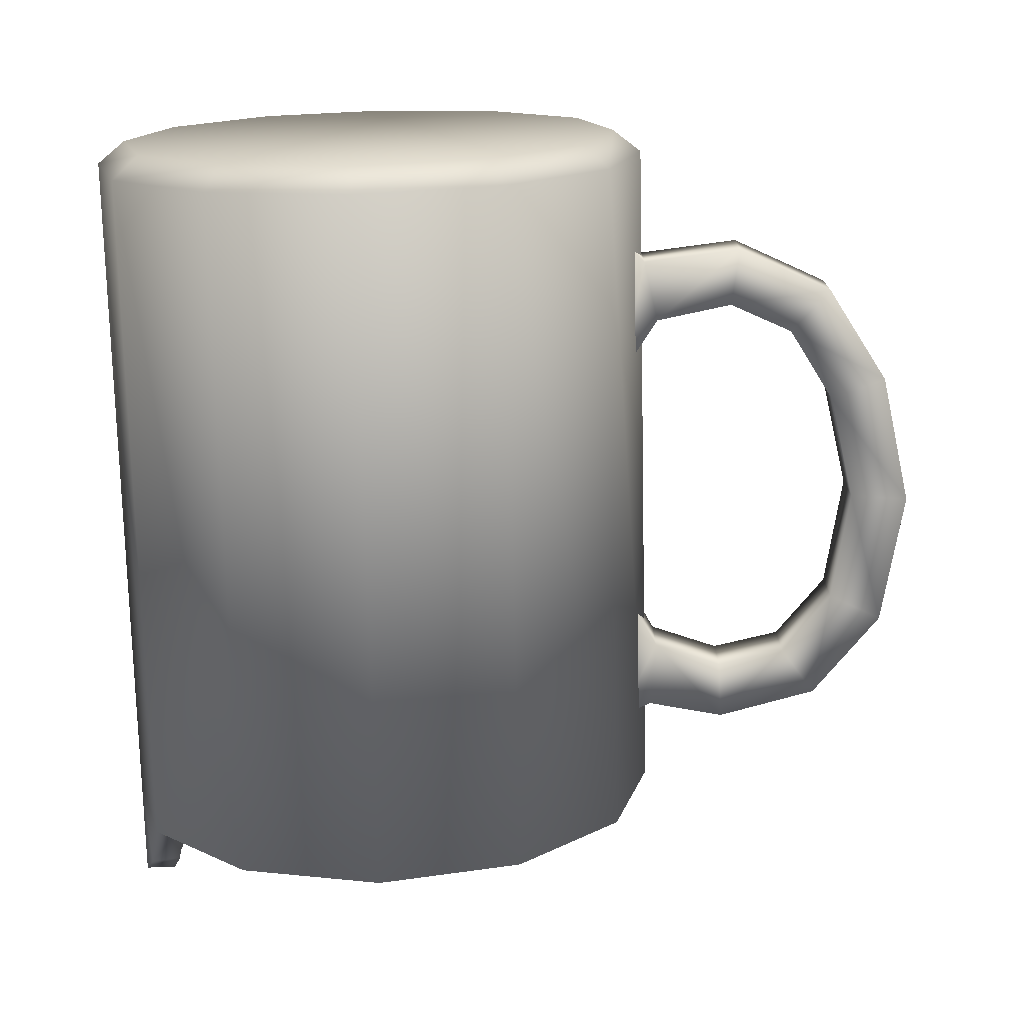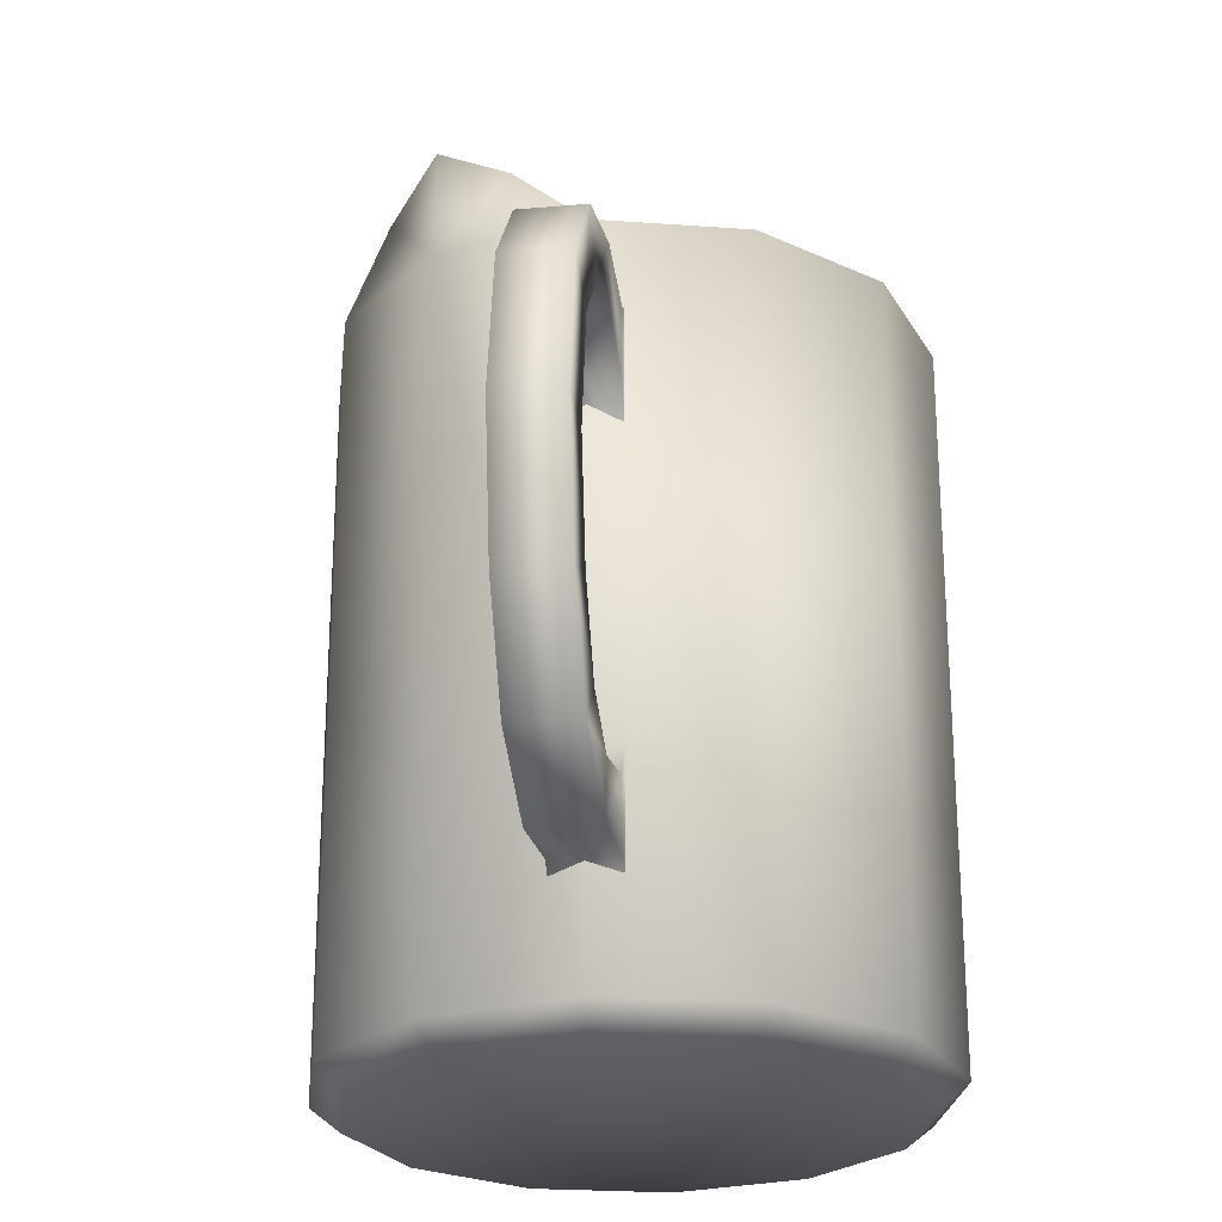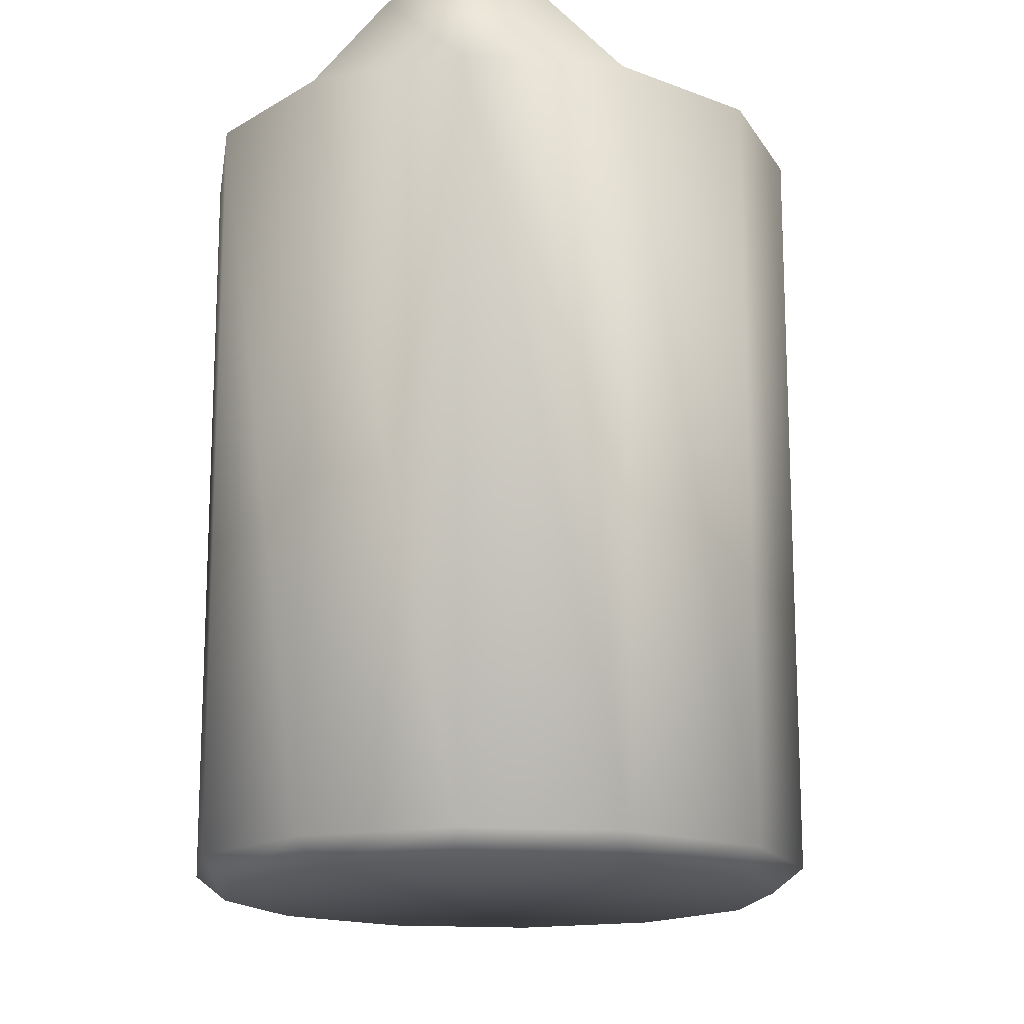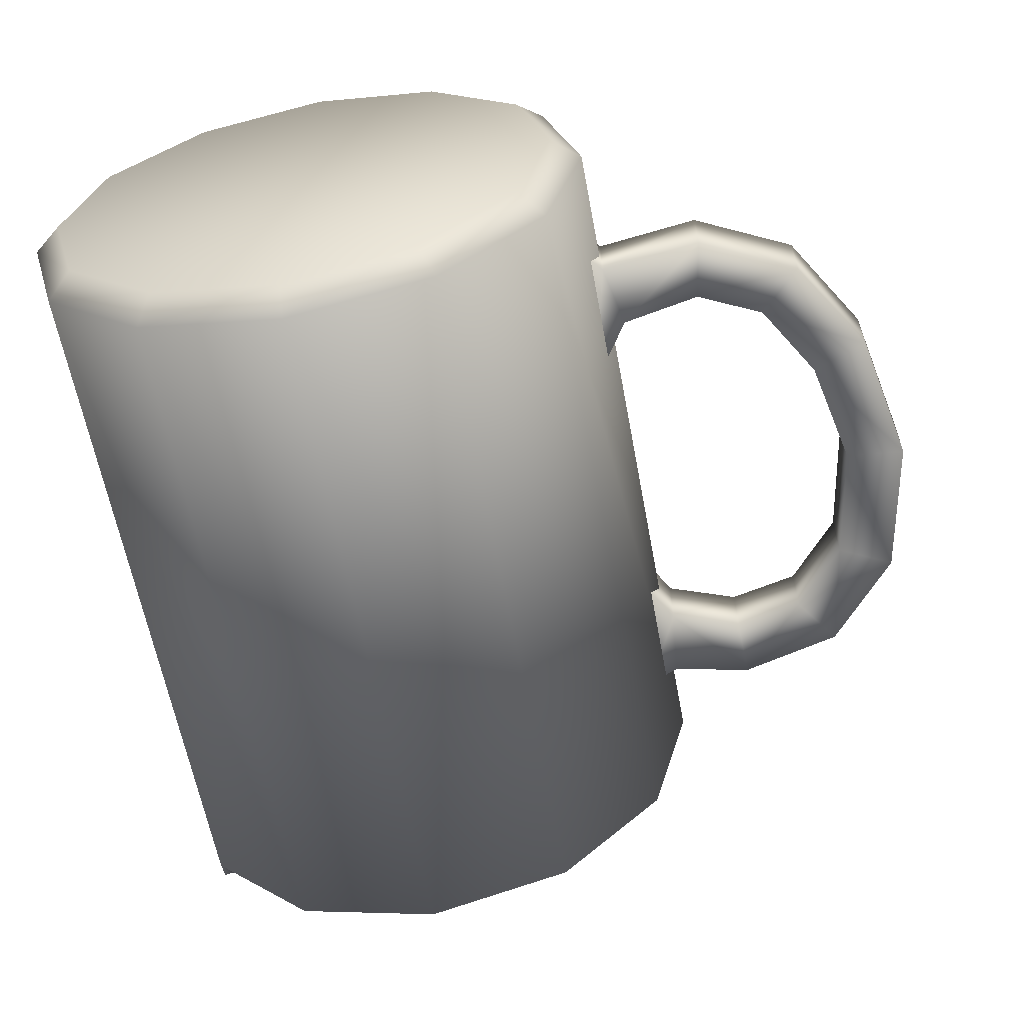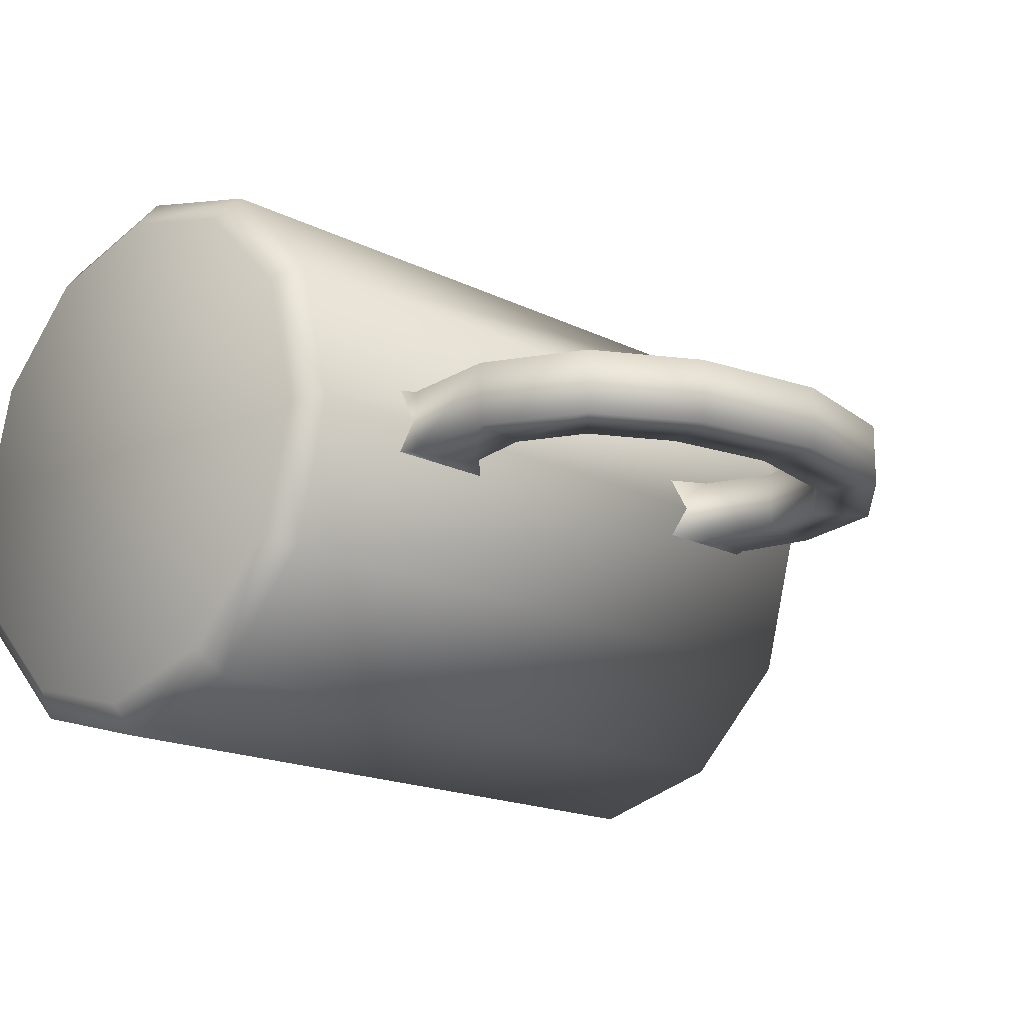
<metadata>
{"format":"obj","ext":"obj","renderer":"f3d","projection":"perspective","resolution":1024,"background":"white","views":[{"elev":-74.4,"azim":1.3,"up":"+Z"},{"elev":-24.7,"azim":98.3,"up":"+Y"},{"elev":-15.9,"azim":-83.9,"up":"+Y"},{"elev":-61.2,"azim":10.5,"up":"+Z"},{"elev":-17.1,"azim":44.9,"up":"+Z"}]}
</metadata>
<code>
o UCX_8_Cylinder.005
v 4.533 0.001223 6.238
v 4.533 16.47 6.238
v -4.533 0.001223 6.238
v -4.533 16.47 6.238
v 3.489 2.168 4.803
v 3.531 16.47 4.86
v -3.489 2.168 4.803
v -3.531 16.47 4.86
f 1 2 4 3
f 5 7 8 6
f 4 2 6 8
f 1 5 6 2
f 3 7 5 1
f 3 4 8 7
o UCX_7_Cylinder.004
v -4.533 0.001223 6.238
v -4.533 18.47 6.238
v -7.334 0.001223 -2.383
v -7.334 18.47 -2.383
v -3.489 2.168 4.803
v -3.531 18.47 4.86
v -5.646 2.168 -1.834
v -5.714 18.47 -1.857
f 9 10 12 11
f 13 15 16 14
f 12 10 14 16
f 9 13 14 10
f 11 15 13 9
f 11 12 16 15
o UCX_6_Cylinder.003
v 0 0.001223 -7.711
v 0 16.47 -7.711
v -7.334 0.001223 -2.383
v -7.334 16.47 -2.383
v 0 2.168 -5.936
v 0 16.47 -6.008
v -5.646 2.168 -1.834
v -5.714 16.47 -1.857
f 19 20 18 17
f 23 21 22 24
f 18 20 24 22
f 19 23 24 20
f 17 21 23 19
f 18 22 21 17
o UCX_5_Cylinder.002
v 0 0.001223 -7.711
v 0 16.47 -7.711
v 7.334 0.001223 -2.383
v 7.334 16.47 -2.383
v 0 2.168 -5.936
v 5.646 2.168 -1.834
v 5.714 16.47 -1.857
v 0 16.47 -6.008
f 25 26 28 27
f 29 30 31 32
f 28 26 32 31
f 26 25 29 32
f 27 30 29 25
f 27 28 31 30
o UCX_4_Cylinder.001
v 0 0.001223 -7.711
v 7.334 0.001223 -2.383
v 4.533 0.001223 6.238
v -4.533 0.001223 6.238
v -7.334 0.001223 -2.383
v 0 2.168 -5.936
v 5.646 2.168 -1.834
v 3.489 2.168 4.803
v -3.489 2.168 4.803
v -5.646 2.168 -1.834
f 33 34 35 36 37
f 38 42 41 40 39
f 36 35 40 41
f 35 34 39 40
f 34 33 38 39
f 33 37 42 38
f 37 36 41 42
o UCX_2_Cube.003
v 5.59 2.972 0.7622
v 5.59 14.56 0.7622
v 5.59 2.972 -0.7622
v 5.59 14.56 -0.7622
v 12.82 2.972 0.7622
v 12.82 14.56 0.7622
v 12.82 2.972 -0.7622
v 12.82 14.56 -0.7622
f 43 44 46 45
f 45 46 50 49
f 49 50 48 47
f 47 48 44 43
f 45 49 47 43
f 50 46 44 48
o UCX_3_Cylinder
v 7.334 0.001223 -2.383
v 7.334 18.47 -2.383
v 4.533 0.001223 6.238
v 4.533 18.47 6.238
v 5.646 2.168 -1.834
v 5.714 18.47 -1.857
v 3.489 2.168 4.803
v 3.531 18.47 4.86
f 51 52 54 53
f 55 57 58 56
f 54 52 56 58
f 51 55 56 52
f 53 57 55 51
f 53 54 58 57
o 0_0.000_Cube.002
v 0 0.5182 -6.495
v 0 16.42 -6.495
v 3.248 16.42 -5.625
v 3.248 0.5182 -5.625
v 5.625 16.42 -3.248
v 5.625 0.5182 -3.248
v 6.495 16.42 3e-06
v 6.495 0.5182 0
v 5.625 16.42 3.248
v 5.625 0.5182 3.248
v 3.248 16.42 5.625
v 3.248 0.5182 5.625
v 1e-06 16.42 6.495
v 1e-06 0.5182 6.495
v -3.248 16.42 5.625
v -3.248 0.5182 5.625
v -5.625 16.42 3.248
v -5.625 0.5182 3.248
v -6.495 16.42 6e-06
v -6.495 0.5182 3e-06
v -5.625 16.42 -3.248
v -5.625 0.5182 -3.248
v 4.436 17.92 4.436
v -3.248 16.42 -5.625
v -3.248 0.5182 -5.625
v -5.063 1.4e-05 2.923
v -2.923 1.3e-05 5.063
v 2.894 16.42 -5.012
v 0 16.42 -5.787
v 0 2.145 -5.787
v 2.894 2.145 -5.012
v -2.894 16.42 5.012
v -5.012 16.42 2.894
v 1e-06 16.42 5.787
v 2.894 16.42 5.012
v -5.4 17.92 1.447
v -6.06 17.92 1.624
v -5.787 16.42 5e-06
v -2.894 16.42 -5.012
v 5.012 16.42 -2.894
v 5.787 16.42 3e-06
v -5.012 16.42 -2.894
v 5.4 17.92 1.447
v 6.06 17.92 1.624
v -2.894 2.145 -5.012
v -5.012 2.145 -2.894
v -5.787 2.145 2e-06
v -5.012 2.145 2.894
v -2.894 2.145 5.012
v 1e-06 2.145 5.787
v 2.894 2.145 5.012
v 5.012 2.145 2.894
v 5.787 2.145 0
v 5.012 2.145 -2.894
v 5.012 16.42 2.894
v -2.923 1.5e-05 -5.063
v 0 1.5e-05 -5.846
v 2.923 1.5e-05 -5.063
v 5.063 1.4e-05 -2.923
v 5.846 1.4e-05 0
v 5.063 1.4e-05 2.923
v 2.923 1.3e-05 5.063
v 1e-06 1.3e-05 5.846
v -5.846 1.4e-05 2e-06
v -5.063 1.4e-05 -2.923
v 6.753 12.74 0.7014
v 8.331 13.3 0.7014
v 8.371 14.65 0.7014
v 6.595 14.29 0.7014
v 9.905 12.95 0.7014
v 10.68 14.06 0.7014
v 11.1 11.57 0.7014
v 12.32 12.17 0.7014
v 11.58 8.987 0.7014
v 12.93 9.102 0.7014
v 11.08 6.548 0.7014
v 12.35 6.072 0.7014
v 10.06 4.839 0.7014
v 11 3.866 0.7014
v 8.61 4.159 0.7014
v 8.826 2.819 0.7014
v 6.836 4.5 0.7014
v 6.537 3.075 0.7014
v 5.864 14.61 0.7014
v 5.941 11.27 0.7014
v 5.961 5.807 0.7014
v 5.929 2.418 0.7014
v 6.753 12.74 -0.7134
v 6.595 14.29 -0.7134
v 8.371 14.65 -0.7134
v 8.331 13.3 -0.7134
v 10.68 14.06 -0.7134
v 9.905 12.95 -0.7134
v 12.32 12.17 -0.7134
v 11.1 11.57 -0.7134
v 12.93 9.102 -0.7134
v 11.58 8.987 -0.7134
v 12.35 6.072 -0.7134
v 11.08 6.548 -0.7134
v 11 3.866 -0.7134
v 10.06 4.839 -0.7134
v 8.826 2.819 -0.7134
v 8.61 4.159 -0.7134
v 6.537 3.075 -0.7134
v 6.836 4.5 -0.7134
v 5.941 11.27 -0.7134
v 5.864 14.61 -0.7134
v 5.929 2.418 -0.7134
v 5.961 5.807 -0.7134
v -6.495 18.82 6e-06
v -5.787 18.82 5e-06
v 5.625 18.82 3.248
v 5.012 18.82 2.894
v -5.4 17.92 -1.447
v 3.953 17.92 3.953
v -6.06 17.92 -1.624
f 59 60 61 62
f 62 61 63 64
f 64 63 65 66
f 66 65 67 68
f 68 67 69 70
f 70 69 71 72
f 72 71 73 74
f 74 73 75 76
f 76 75 77 78
f 78 77 79 80
f 69 67 81
f 80 79 82 83
f 83 82 60 59
f 74 76 84 85
f 86 87 88 89
f 75 73 90 91
f 73 71 92 90
f 71 69 93 92
f 75 91 94 95
f 91 96 94
f 60 82 97 87
f 61 60 87 86
f 65 63 98 99
f 82 79 100 97
f 63 61 86 98
f 65 99 101 102
f 89 88 103 104 105 106 107 108 109 110 111 112
f 91 90 107 106
f 93 113 110 109
f 87 97 103 88
f 98 86 89 112
f 96 91 106 105
f 92 93 109 108
f 99 98 112 111
f 100 96 105 104
f 90 92 108 107
f 113 99 111 110
f 97 100 104 103
f 114 115 116 117 118 119 120 121 85 84 122 123
f 76 78 122 84
f 78 80 123 122
f 62 64 117 116
f 80 83 114 123
f 64 66 118 117
f 59 62 116 115
f 83 59 115 114
f 66 68 119 118
f 68 70 120 119
f 70 72 121 120
f 72 74 85 121
f 124 125 126 127
f 126 125 128 129
f 129 128 130 131
f 131 130 132 133
f 133 132 134 135
f 135 134 136 137
f 137 136 138 139
f 139 138 140 141
f 124 127 142 143
f 141 140 144 145
f 146 147 148 149
f 148 150 151 149
f 150 152 153 151
f 152 154 155 153
f 154 156 157 155
f 156 158 159 157
f 158 160 161 159
f 160 162 163 161
f 146 164 165 147
f 162 166 167 163
f 137 139 160 158
f 134 132 155 157
f 144 140 163 167
f 133 135 156 154
f 141 145 166 162
f 130 128 151 153
f 140 138 161 163
f 125 124 146 149
f 129 131 152 150
f 139 141 162 160
f 136 134 157 159
f 127 126 148 147
f 135 137 158 156
f 132 130 153 155
f 142 127 147 165
f 131 133 154 152
f 124 143 164 146
f 128 125 149 151
f 138 136 159 161
f 126 129 150 148
f 168 95 94 169
f 170 102 101 171
f 67 102 170
f 96 172 169
f 93 69 81 173
f 100 79 174 172
f 99 113 101
f 79 77 174
f 77 95 168
f 113 173 171
f 174 77 168
f 95 77 75
f 81 67 170
f 102 67 65
f 172 174 168 169
f 173 81 170 171
f 101 113 171
f 173 113 93
f 94 96 169
f 172 96 100
o UCX_1_0.001_Cube
v 0 0.5182 -6.495
v 0 16.42 -6.495
v 3.248 16.42 -5.625
v 3.248 0.5182 -5.625
v 5.625 16.42 -3.248
v 5.625 0.5182 -3.248
v 6.495 16.42 3e-06
v 6.495 0.5182 0
v 5.625 16.42 3.248
v 5.625 0.5182 3.248
v 3.248 16.42 5.625
v 3.248 0.5182 5.625
v 1e-06 16.42 6.495
v 1e-06 0.5182 6.495
v -3.248 16.42 5.625
v -3.248 0.5182 5.625
v -5.625 16.42 3.248
v -5.625 0.5182 3.248
v -6.495 16.42 6e-06
v -6.495 0.5182 3e-06
v -5.625 16.42 -3.248
v -5.625 0.5182 -3.248
v 4.436 17.92 4.436
v -3.248 16.42 -5.625
v -3.248 0.5182 -5.625
v -5.063 1.4e-05 2.923
v -2.923 1.3e-05 5.063
v 2.894 16.42 -5.012
v 0 16.42 -5.787
v 0 2.145 -5.787
v 2.894 2.145 -5.012
v -2.894 16.42 5.012
v -5.012 16.42 2.894
v 1e-06 16.42 5.787
v 2.894 16.42 5.012
v -5.4 17.92 1.447
v -6.06 17.92 1.624
v -5.787 16.42 5e-06
v -2.894 16.42 -5.012
v 5.012 16.42 -2.894
v 5.787 16.42 3e-06
v -5.012 16.42 -2.894
v 5.4 17.92 1.447
v 6.06 17.92 1.624
v -2.894 2.145 -5.012
v -5.012 2.145 -2.894
v -5.787 2.145 2e-06
v -5.012 2.145 2.894
v -2.894 2.145 5.012
v 1e-06 2.145 5.787
v 2.894 2.145 5.012
v 5.012 2.145 2.894
v 5.787 2.145 0
v 5.012 2.145 -2.894
v 5.012 16.42 2.894
v -2.923 1.5e-05 -5.063
v 0 1.5e-05 -5.846
v 2.923 1.5e-05 -5.063
v 5.063 1.4e-05 -2.923
v 5.846 1.4e-05 0
v 5.063 1.4e-05 2.923
v 2.923 1.3e-05 5.063
v 1e-06 1.3e-05 5.846
v -5.846 1.4e-05 2e-06
v -5.063 1.4e-05 -2.923
v 6.753 12.74 0.7014
v 8.331 13.3 0.7014
v 8.371 14.65 0.7014
v 6.595 14.29 0.7014
v 9.905 12.95 0.7014
v 10.68 14.06 0.7014
v 11.1 11.57 0.7014
v 12.32 12.17 0.7014
v 11.58 8.987 0.7014
v 12.93 9.102 0.7014
v 11.08 6.548 0.7014
v 12.35 6.072 0.7014
v 10.06 4.839 0.7014
v 11 3.866 0.7014
v 8.61 4.159 0.7014
v 8.826 2.819 0.7014
v 6.836 4.5 0.7014
v 6.537 3.075 0.7014
v 5.864 14.61 0.7014
v 5.941 11.27 0.7014
v 5.961 5.807 0.7014
v 5.929 2.418 0.7014
v 6.753 12.74 -0.7134
v 6.595 14.29 -0.7134
v 8.371 14.65 -0.7134
v 8.331 13.3 -0.7134
v 10.68 14.06 -0.7134
v 9.905 12.95 -0.7134
v 12.32 12.17 -0.7134
v 11.1 11.57 -0.7134
v 12.93 9.102 -0.7134
v 11.58 8.987 -0.7134
v 12.35 6.072 -0.7134
v 11.08 6.548 -0.7134
v 11 3.866 -0.7134
v 10.06 4.839 -0.7134
v 8.826 2.819 -0.7134
v 8.61 4.159 -0.7134
v 6.537 3.075 -0.7134
v 6.836 4.5 -0.7134
v 5.941 11.27 -0.7134
v 5.864 14.61 -0.7134
v 5.929 2.418 -0.7134
v 5.961 5.807 -0.7134
v -6.495 18.82 6e-06
v -5.787 18.82 5e-06
v 5.625 18.82 3.248
v 5.012 18.82 2.894
v -5.4 17.92 -1.447
v 3.953 17.92 3.953
v -6.06 17.92 -1.624
f 175 176 177 178
f 178 177 179 180
f 180 179 181 182
f 182 181 183 184
f 184 183 185 186
f 186 185 187 188
f 188 187 189 190
f 190 189 191 192
f 192 191 193 194
f 194 193 195 196
f 185 183 197
f 196 195 198 199
f 199 198 176 175
f 190 192 200 201
f 202 203 204 205
f 191 189 206 207
f 189 187 208 206
f 187 185 209 208
f 191 207 210 211
f 207 212 210
f 176 198 213 203
f 177 176 203 202
f 181 179 214 215
f 198 195 216 213
f 179 177 202 214
f 181 215 217 218
f 205 204 219 220 221 222 223 224 225 226 227 228
f 207 206 223 222
f 209 229 226 225
f 203 213 219 204
f 214 202 205 228
f 212 207 222 221
f 208 209 225 224
f 215 214 228 227
f 216 212 221 220
f 206 208 224 223
f 229 215 227 226
f 213 216 220 219
f 230 231 232 233 234 235 236 237 201 200 238 239
f 192 194 238 200
f 194 196 239 238
f 178 180 233 232
f 196 199 230 239
f 180 182 234 233
f 175 178 232 231
f 199 175 231 230
f 182 184 235 234
f 184 186 236 235
f 186 188 237 236
f 188 190 201 237
f 240 241 242 243
f 242 241 244 245
f 245 244 246 247
f 247 246 248 249
f 249 248 250 251
f 251 250 252 253
f 253 252 254 255
f 255 254 256 257
f 240 243 258 259
f 257 256 260 261
f 262 263 264 265
f 264 266 267 265
f 266 268 269 267
f 268 270 271 269
f 270 272 273 271
f 272 274 275 273
f 274 276 277 275
f 276 278 279 277
f 262 280 281 263
f 278 282 283 279
f 253 255 276 274
f 250 248 271 273
f 260 256 279 283
f 249 251 272 270
f 257 261 282 278
f 246 244 267 269
f 256 254 277 279
f 241 240 262 265
f 245 247 268 266
f 255 257 278 276
f 252 250 273 275
f 243 242 264 263
f 251 253 274 272
f 248 246 269 271
f 258 243 263 281
f 247 249 270 268
f 240 259 280 262
f 244 241 265 267
f 254 252 275 277
f 242 245 266 264
f 284 211 210 285
f 286 218 217 287
f 183 218 286
f 212 288 285
f 209 185 197 289
f 216 195 290 288
f 215 229 217
f 195 193 290
f 193 211 284
f 229 289 287
f 290 193 284
f 211 193 191
f 197 183 286
f 218 183 181
f 288 290 284 285
f 289 197 286 287
f 217 229 287
f 289 229 209
f 210 212 285
f 288 212 216

</code>
